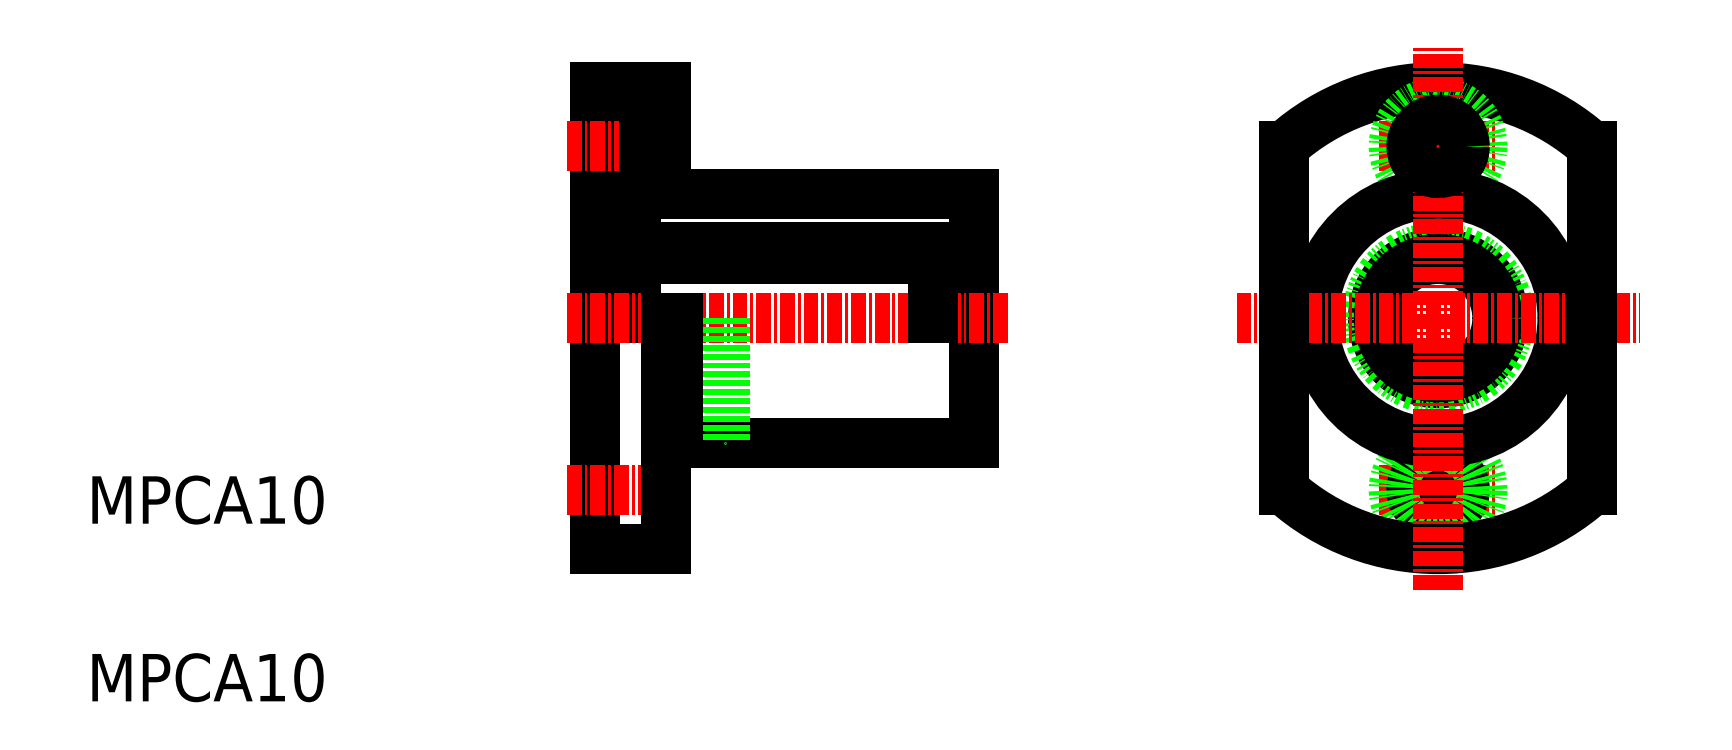
<metadata>
{"format":"dxf","ext":"dxf","renderer":"ezdxf+matplotlib","layout":"modelspace","background":"white","min_lineweight":24,"dpi":150}
</metadata>
<code>
0
SECTION
2
ENTITIES
0
TEXT
8
0
10
10
20
25
30
0
40
4
1
MPCA10
0
TEXT
8
0
10
10
20
10
30
0
40
4
1
MPCA10
0
CIRCLE
8
0
10
124.1
20
42.35
30
0
40
5.5
0
CIRCLE
8
0
10
124.1
20
42.35
30
0
40
6
0
ARC
8
0
10
124.1
20
42.35
30
0
40
19.5
50
48.19
51
131.8
0
LINE
8
CENTER
10
119.1
20
27.85
30
0
11
129.1
21
27.85
31
0
0
LINE
8
CENTER
10
119.1
20
56.85
30
0
11
129.1
21
56.85
31
0
0
CIRCLE
8
0
10
124.1
20
27.85
30
0
40
2.25
0
CIRCLE
8
0
10
124.1
20
27.85
30
0
40
3.75
0
CIRCLE
8
0
10
124.1
20
56.85
30
0
40
3.75
0
ARC
8
0
10
124.1
20
42.35
30
0
40
19.5
50
228.2
51
311.8
0
CIRCLE
8
0
10
124.1
20
42.35
30
0
40
10.5
0
CIRCLE
8
0
10
124.1
20
42.35
30
0
40
5
0
LINE
8
CENTER
10
107.1
20
42.35
30
0
11
141.1
21
42.35
31
0
0
LINE
8
0
10
55.27
20
50.45
30
0
11
55.27
21
42.35
31
0
0
LINE
8
0
10
84.92
20
52.85
30
0
11
84.92
21
31.85
31
0
0
LINE
8
0
10
56.42
20
50.45
30
0
11
56.42
21
42.35
31
0
0
LINE
8
0
10
52.92
20
61.85
30
0
11
52.92
21
22.85
31
0
0
LINE
8
0
10
111.1
20
27.82
30
0
11
111.1
21
56.89
31
0
0
LINE
8
0
10
56.42
20
48.35
30
0
11
81.42
21
48.35
31
0
0
LINE
8
0
10
56.42
20
47.35
30
0
11
81.42
21
47.35
31
0
0
LINE
8
CENTER
10
50.54
20
42.35
30
0
11
87.78
21
42.35
31
0
0
LINE
8
0
10
59.92
20
31.85
30
0
11
84.92
21
31.85
31
0
0
LINE
8
CENTER
10
50.54
20
27.85
30
0
11
60.49
21
27.85
31
0
0
LINE
8
0
10
52.92
20
48.35
30
0
11
55.27
21
48.35
31
0
0
LINE
8
0
10
52.92
20
22.85
30
0
11
58.92
21
22.85
31
0
0
LINE
8
0
10
53.42
20
48.36
30
0
11
53.42
21
48.36
31
0
0
LINE
8
0
10
58.92
20
42.35
30
0
11
58.92
21
22.85
31
0
0
LINE
8
0
10
63.92
20
42.35
30
0
11
63.92
21
31.85
31
0
0
LINE
8
0
10
59.92
20
31.85
30
0
11
59.92
21
42.35
31
0
0
LINE
8
0
10
58.92
20
32.35
30
0
11
59.92
21
32.35
31
0
0
LINE
8
0
10
55.27
20
47.7
30
0
11
56.42
21
47.7
31
0
0
LINE
8
0
10
81.42
20
47.85
30
0
11
84.92
21
47.85
31
0
0
LINE
8
0
10
81.42
20
48.35
30
0
11
81.42
21
47.35
31
0
0
LINE
8
0
10
81.42
20
47.35
30
0
11
81.42
21
42.35
31
0
0
LINE
8
0
10
58.92
20
52.85
30
0
11
84.92
21
52.85
31
0
0
LINE
8
0
10
52.92
20
61.85
30
0
11
58.92
21
61.85
31
0
0
LINE
8
0
10
52.92
20
60.6
30
0
11
57.02
21
60.6
31
0
0
LINE
8
0
10
52.92
20
53.1
30
0
11
57.02
21
53.1
31
0
0
LINE
8
CENTER
10
50.54
20
56.85
30
0
11
60.49
21
56.85
31
0
0
LINE
8
0
10
58.92
20
61.85
30
0
11
58.92
21
52.85
31
0
0
LINE
8
0
10
57.02
20
60.6
30
0
11
57.02
21
53.1
31
0
0
LINE
8
0
10
57.02
20
59.1
30
0
11
58.92
21
59.1
31
0
0
LINE
8
0
10
57.02
20
54.6
30
0
11
58.92
21
54.6
31
0
0
LINE
8
0
10
55.27
20
50.45
30
0
11
56.42
21
50.45
31
0
0
LINE
8
0
10
137.1
20
27.82
30
0
11
137.1
21
56.89
31
0
0
LINE
8
CENTER
10
124.1
20
19.44
30
0
11
124.1
21
65.27
31
0
0
CIRCLE
8
0
10
124.1
20
56.85
30
0
40
2.25
0
ENDSEC
0
EOF

</code>
